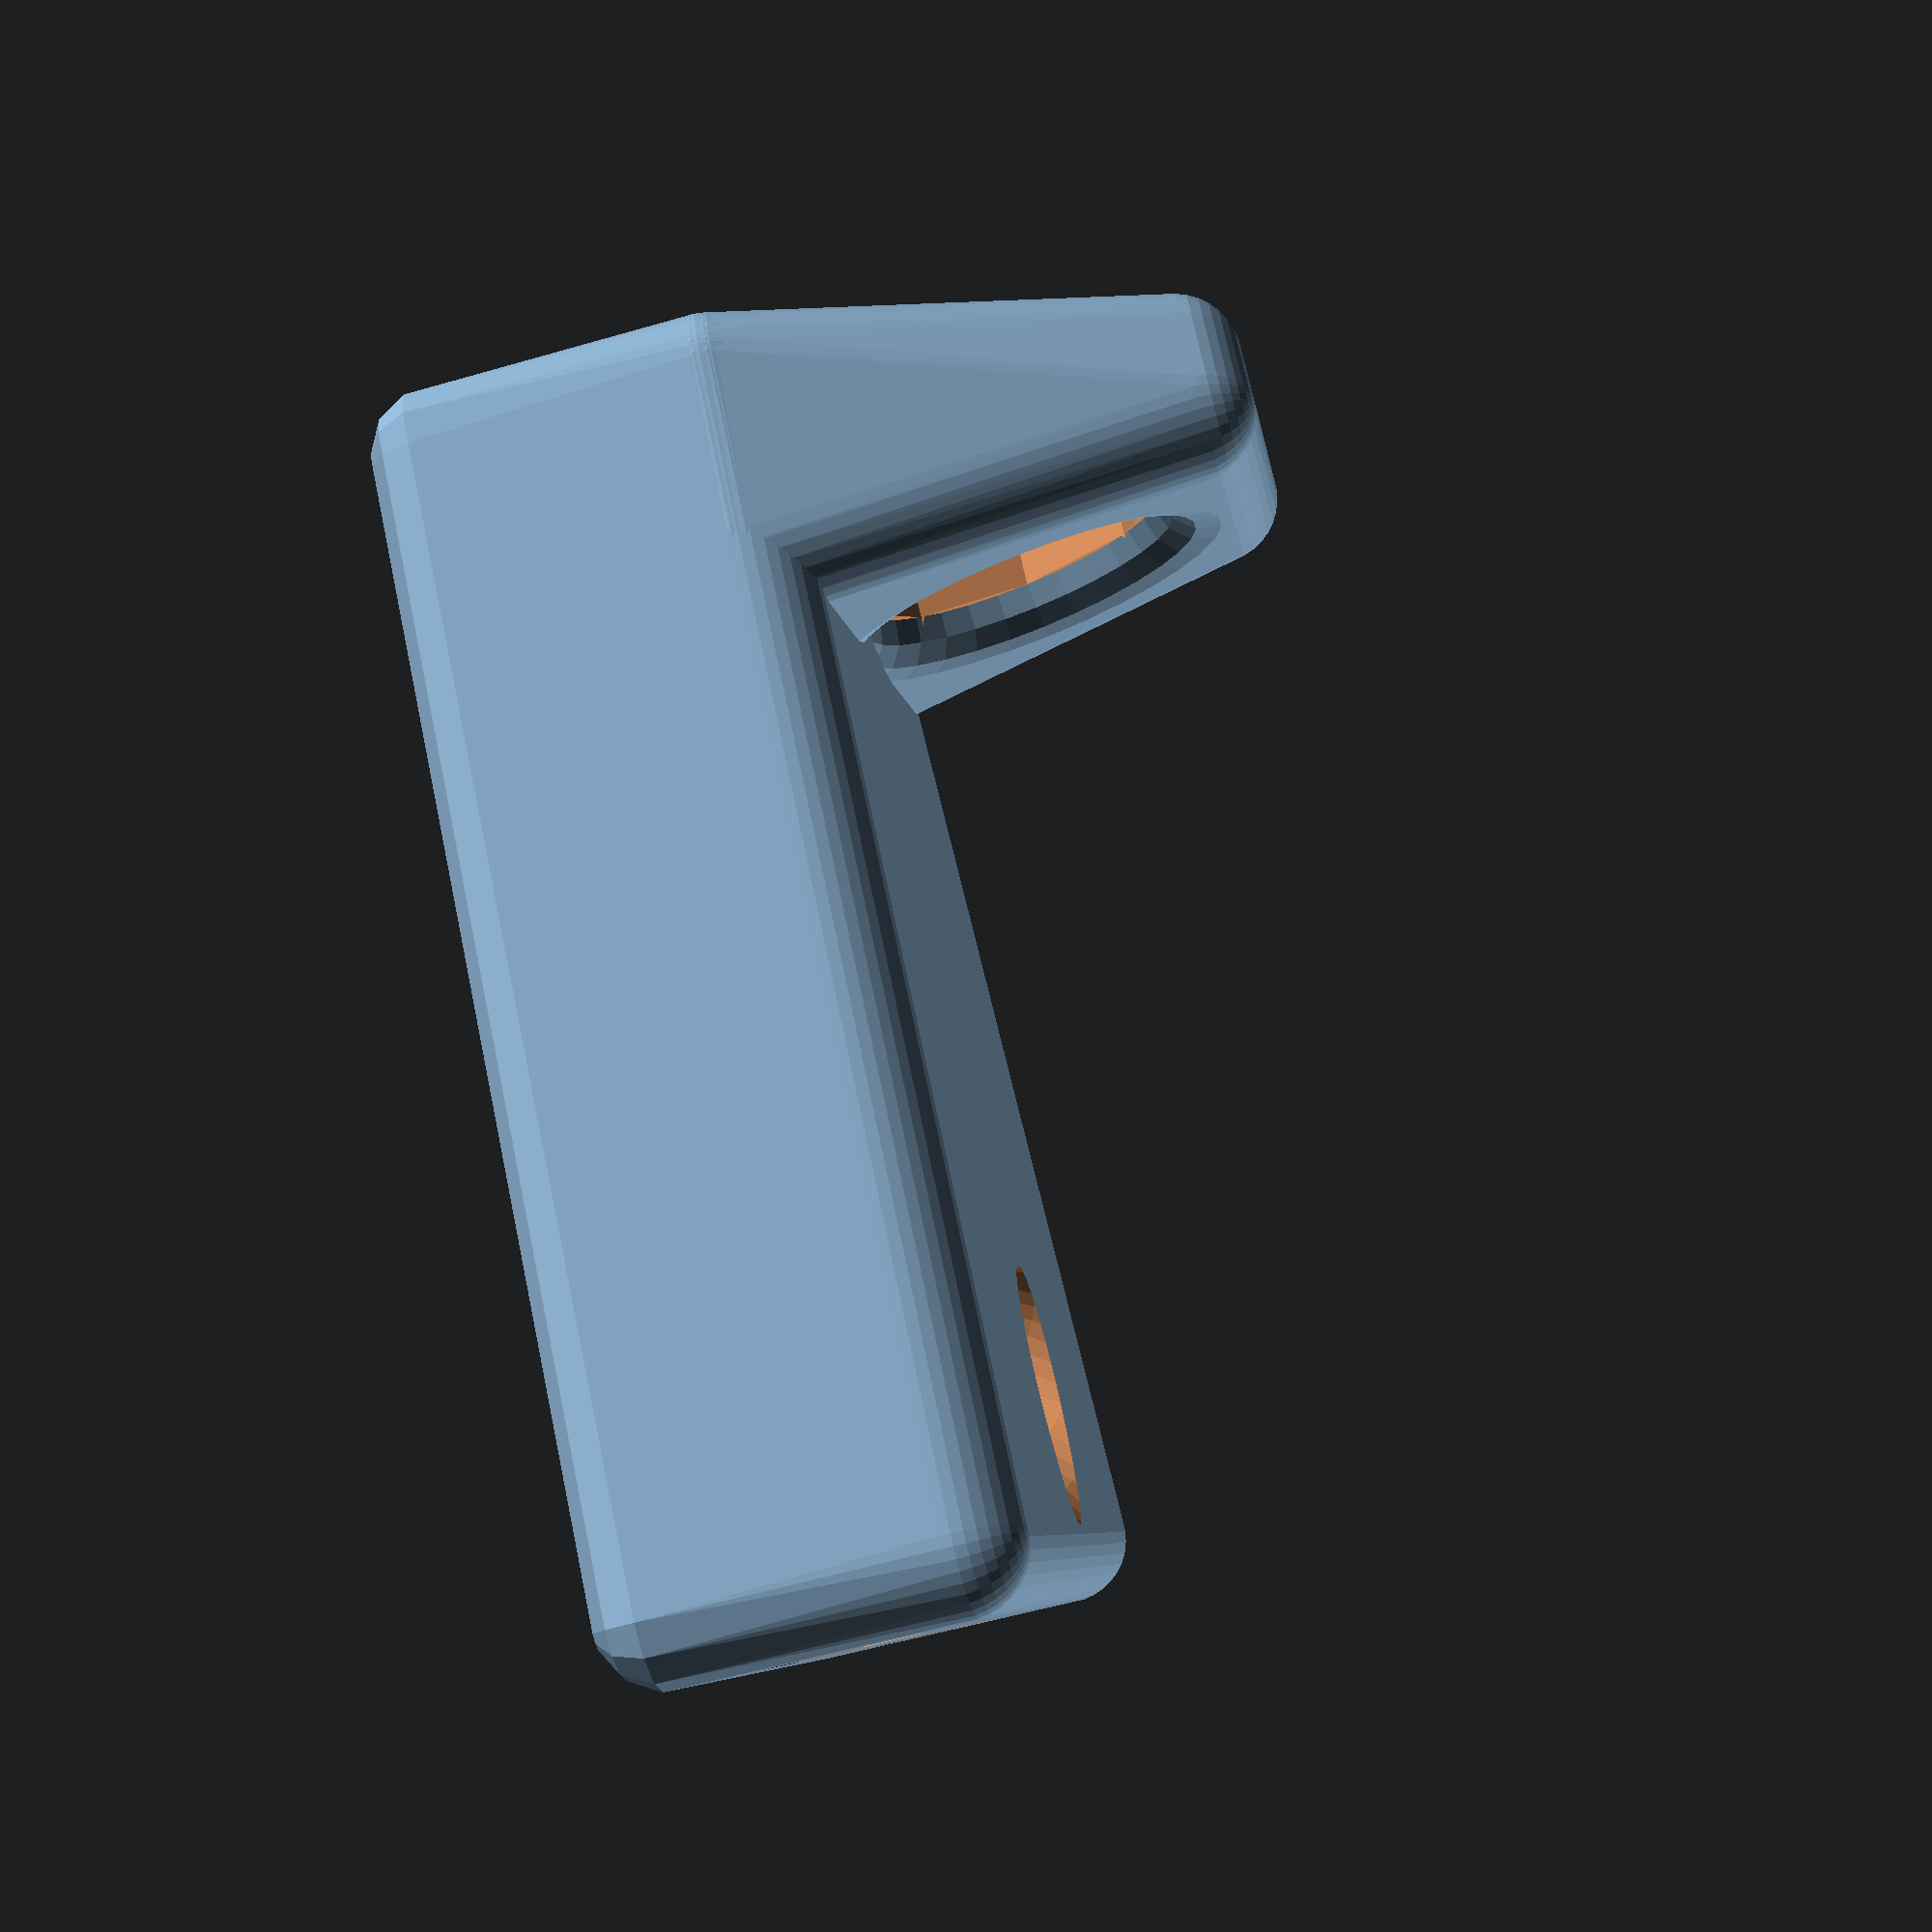
<openscad>
/*
3D model for a stopper block for a kite control bar.  This device works in
tandem with a stopper ball to provide variable stop position for a kite
control bar that uses a twin-trimline.

Print one piece per control bar.

Recommend this be printed in PLA with 3 shells, 80 % infill and no supports.
Author: Philip B Chase, <philipbchase@gmail.com>

Assembly with ball: This component is designed to be assemble with a stopper ball using a 1/8" bungie. The bungie should be 155mm long.  It should be routed through the small bore holes of the stopper ball and through the cross bore of the stopper block. The ends of the bungie should be blunt cut and super glued together.  The resulting bungie is a continuous loop with slightly lumpy, stiff section where the ends are glued together.

Assembly into bar: The trim line end should be routed into a trim line hole from the narrow end of the block, through the center bore of the ball, through the center bore of the bar, through, a retaining ball, back through the center bore of the bar, back through the center bore of the ball, into the remain trim line hole of the block, and out the narrow end of the block.

Use: The ball is pulled down the trim line to lower the bar stop.  The blokc is pulled up the trim line to raise the bar stop.

License: To the extent possible under law, Philip B Chase has waived all
    copyright and related or neighboring rights to 3D model for a stopper
    block for a kite control bar. This work is published from:
    United States.  See: http://creativecommons.org/publicdomain/zero/1.0/
*/

// stopper block for movable stopper

$fn=36;  // a circle has 36 sides
//bevel(r1=10, r2=8);

// provide dimensions of block from which all other shapes are removed
overall_width=34;  // x
overall_depth=38;  // y
overall_height=25; // z

// radii of block corners and edges
r_base = 2;

// block is narrowed at the kite end
width_near_kite = overall_width * 25/38 ;

// The upper half of the block is mostly cut away by a curved block
// The curved portion of this cut-away is has a radius of cut_away_radius
// the upper portion that is not cut away has a thickness of flag_line_path_thickness
// The main body of the block below the cut away has height thickness_of_main_body
cut_away_radius=8;
flag_line_path_thickness = 6;
thickness_of_main_body=12;
upper_cylinder_offset = 1;
ratio_of_upper_section_to_lower_section_depth = 0.25;

// Safety line dimensions
safety_line_diameter=9.5;

// Cross bore for bungie dimensions
cross_bore_diameter=6;
cross_bore_cl_to_end=12;

// trim hole line dimensions
trim_line_diameter=5;
trim_line_angle=8;

// Define magnet hole
magnet_radius=3/8*25.4/2;
magnet_height=3/8*25.4 - 0.5;
distance_back_from_front = overall_depth * 0.45;

oversize=1;

moveable_stopper();

module moveable_stopper() {

    // make major trapezoidal prism
    union() {
        // Build base
        difference() {
            // Prism for Base
            trapMatrixForBase = [
                    [1, 1, 1],
                    [width_near_kite/overall_width, 1, 1],
                    [1, 1, 1]
                ];
            trapCube([overall_width, overall_depth, thickness_of_main_body], trapMatrixForBase, radius=r_base, round_z_negative=false);
            // Drill trimline holes
            trimline_holes();
            // "Drill" curved path for bungie ball connector
            bungie_ball_connector_path();
            // Drill hole for magnet
            magnet_hole();
        }
        // Upper section
        difference() {
            // Prism for Upper section
            maximum_width_of_upper_section = (width_near_kite + (overall_width - width_near_kite) * ratio_of_upper_section_to_lower_section_depth) *0.96;
            scale_in_x_along_increasing_y = width_near_kite/maximum_width_of_upper_section;
            trapMatrixForUpper = [
                [1, 1, 1],
                [scale_in_x_along_increasing_y, 1, 1],
                [.65, 1/1.618, 1]
            ];
            x_offset_of_upper_section = (overall_width - maximum_width_of_upper_section)/2 ;
            translate([x_offset_of_upper_section, overall_depth * (1-ratio_of_upper_section_to_lower_section_depth), thickness_of_main_body - 2*r_base])
                trapCube([maximum_width_of_upper_section, overall_depth * ratio_of_upper_section_to_lower_section_depth, overall_height - thickness_of_main_body +2*r_base], trapMatrixForUpper, radius=r_base, round_z_negative=true);
            // Drill trimline holes
            trimline_holes();
            // Drill flag line path
            flag_line_path();
        }
    }
}


module cut_away_upper() {
    hull() {
        // lower cylinder
        translate([0, overall_depth - cut_away_radius - flag_line_path_thickness, thickness_of_main_body +cut_away_radius])
            rotate([0,90,0])
                cylinder(r=cut_away_radius,, h=overall_width);
        // upper cylinder
        translate([0, overall_depth - cut_away_radius - flag_line_path_thickness + upper_cylinder_offset, thickness_of_main_body +cut_away_radius*2])
            rotate([0,90,0])
                cylinder(r=cut_away_radius,, h=overall_width);
    }
}

module trimline_holes(){
    x_displacement = thickness_of_main_body*0.5;
    trim_line_r = trim_line_diameter/2;
    trim_line_drill_hole_length = overall_depth + trim_line_diameter;
    // Reduce the facet count so that the upper surfaces are 22.5 degrees above horizontal.
    $fn=8;
    // Drill left trim line hole
    translate([x_displacement,-trim_line_r,x_displacement])
        rotate([-90,0,-trim_line_angle])
            cylinder(r=trim_line_r, h=trim_line_drill_hole_length);
    // Drill right trim line hole
    translate([overall_width - x_displacement, -trim_line_r, x_displacement])
        rotate([-90,0,trim_line_angle])
            cylinder(r=trim_line_r, h=trim_line_drill_hole_length);
}


 module bungie_ball_connector_path() {
    translate([overall_width/2,-1.5,thickness_of_main_body/2])
        rotate([0,90,0])
            elliptical_torus(cross_bore_diameter/2, cross_bore_diameter/2, thickness_of_main_body/2 + 1);
}


module magnet_hole() {
    translate([overall_width/2, distance_back_from_front, 0])
        rotate([0,0,0])
            union() {
                cylinder(r=magnet_radius,,h=magnet_height);
                // Use a cone-shaped bottom to the magnet hole to reduce the
                // risk of print overhang issues
                translate([0,0,magnet_height])
                    cylinder(r1=magnet_radius,r2=0,h=magnet_radius*tan(25));
            }
}


module flag_line_path() {
    // Reduce the facet count so that the upper surfaces are 22.5 degrees above horizontal.
    $fn=8;
    translate([overall_width/2, -0.5, safety_line_diameter/2 + thickness_of_main_body])
        rotate([-90,0,0])
            union(){
                // define major drill hole
                cylinder(r=safety_line_diameter/2, h=overall_depth);
                //define backside bevel
                translate([0,0,overall_depth*0.95])
                    rotate([+8,0,0])
                        bevel(r1=safety_line_diameter/2+1.5, r2=safety_line_diameter/2);
                //define frontside bevel
                translate([0,0,overall_depth*(1-ratio_of_upper_section_to_lower_section_depth)*1.103])
                    rotate([+180,0,0])
                        rotate([-8,0,0])
                            bevel(r1=safety_line_diameter/2+1.5, r2=safety_line_diameter/2);
            }
}

module bevel(r1, r2){
    difference() {
        cylinder(r=r1, h=r1-r2+1, $fn=30);
        rotate_extrude(convexity = 10, $fn = 30)
            translate([r1, 0, 0])
                circle(r = r1-r2, $fn = 12);
    }
}


module elliptical_torus(a_axis, b_axis, major_radius){
    // a_axis is the width of the cross section on the X-Y plane
    // b_axis is the height of the cross section on the Z plane
    // major_radius is the radius torus
    //$fn=30;
    rotate_extrude(convexity = 10)
        translate([a_axis+major_radius,0,0])
            ellipse(a_axis, b_axis);
}

module ellipse(a_axis, b_axis) {
    scale([a_axis/a_axis,b_axis/a_axis])
        circle(r=a_axis);
}


// Trapezoided cube
// Philip Chase
// Based on Simple and fast corned cube by Anaximandro de Godinho.
module trapCube( size, trapMatrix=[1,1,1], radius=1, center=false, round_z_negative=true )
{
	l = len( size );
	if( l == undef )
		_trapX( size, size, size, trapMatrix, radius, center, round_z_negative );
	else
		_trapX( size[0], size[1], size[2], trapMatrix, radius, center, round_z_negative );
}

module _trapX( x, y, z, trapMatrix, r, center, round_z_negative)
{
    if( center )
        translate( [-x/2, -y/2, -z/2] )
        __trapX( x, y, z, trapMatrix, r, round_z_negative);
    else
        __trapX( x, y, z, trapMatrix, r, round_z_negative);
}

module __trapX(	x, y, z, trapMatrix, r, round_z_negative)
{
    // trapezoidal matrix is defined as
    //[
    //    [scale_x, scale_in_y_along_increasing_x, scale_in_z_along_increasing_x],
    //    [scale_in_x_along_increasing_y, scale_y, scale_in_z_along_increasing_y],
    //    [scale_in_x_along_increasing_z, scale_in_y_along_increasing_z, scale_z]
    //]

    //compute deltas for each dimension
    dy_wrt_x = y * (1 - trapMatrix[0][1])/2;
    dz_wrt_x = z * (1 - trapMatrix[0][2])/2;
    dx_wrt_y = x * (1 - trapMatrix[1][0])/2;
    dz_wrt_y = z * (1 - trapMatrix[1][2])/2;
    dx_wrt_z = x * (1 - trapMatrix[2][0])/2;
    dy_wrt_z = y * (1 - trapMatrix[2][1])/2;

    // Use differing facet counts between z- and z+
    $fn_z_negative = $fn_for_negative_z(round_z_negative);

	//TODO: discount r.
    rC = r;
	hull()
	{
        //origin
        translate( [rC, rC, rC] )
			sphere( r, $fn=$fn_z_negative);
		translate( [rC+dx_wrt_y, y-rC, rC+dz_wrt_y] )
			sphere( r, $fn=$fn_z_negative );
		translate( [rC+dx_wrt_z, rC+dy_wrt_z, z-rC] )
			sphere( r );
		translate( [rC+dx_wrt_z+dx_wrt_y, y-rC-dy_wrt_z, z-rC-dz_wrt_y] )
			sphere( r );

		translate( [x-rC, rC+dy_wrt_x, rC+dz_wrt_x] )
			sphere( r, $fn=$fn_z_negative );
		translate( [x-rC-dx_wrt_y, y-rC-dy_wrt_x, rC+dz_wrt_x+dz_wrt_y] )
			sphere( r, $fn=$fn_z_negative );
		translate( [x-rC-dx_wrt_z, rC+dy_wrt_x+dy_wrt_z, z-rC-dz_wrt_x] )
			sphere( r );
		translate( [x-rC-dx_wrt_y-dx_wrt_z, y-rC-dy_wrt_x-dy_wrt_z, z-rC-dz_wrt_x-dz_wrt_y] )
			sphere( r );
	}
}

// reduce facet number to 12 if rounding is not desired
function $fn_for_negative_z(round_z_negative, $fn=12) = round_z_negative ? 30 : $fn;

</openscad>
<views>
elev=250.3 azim=116.9 roll=255.1 proj=p view=wireframe
</views>
